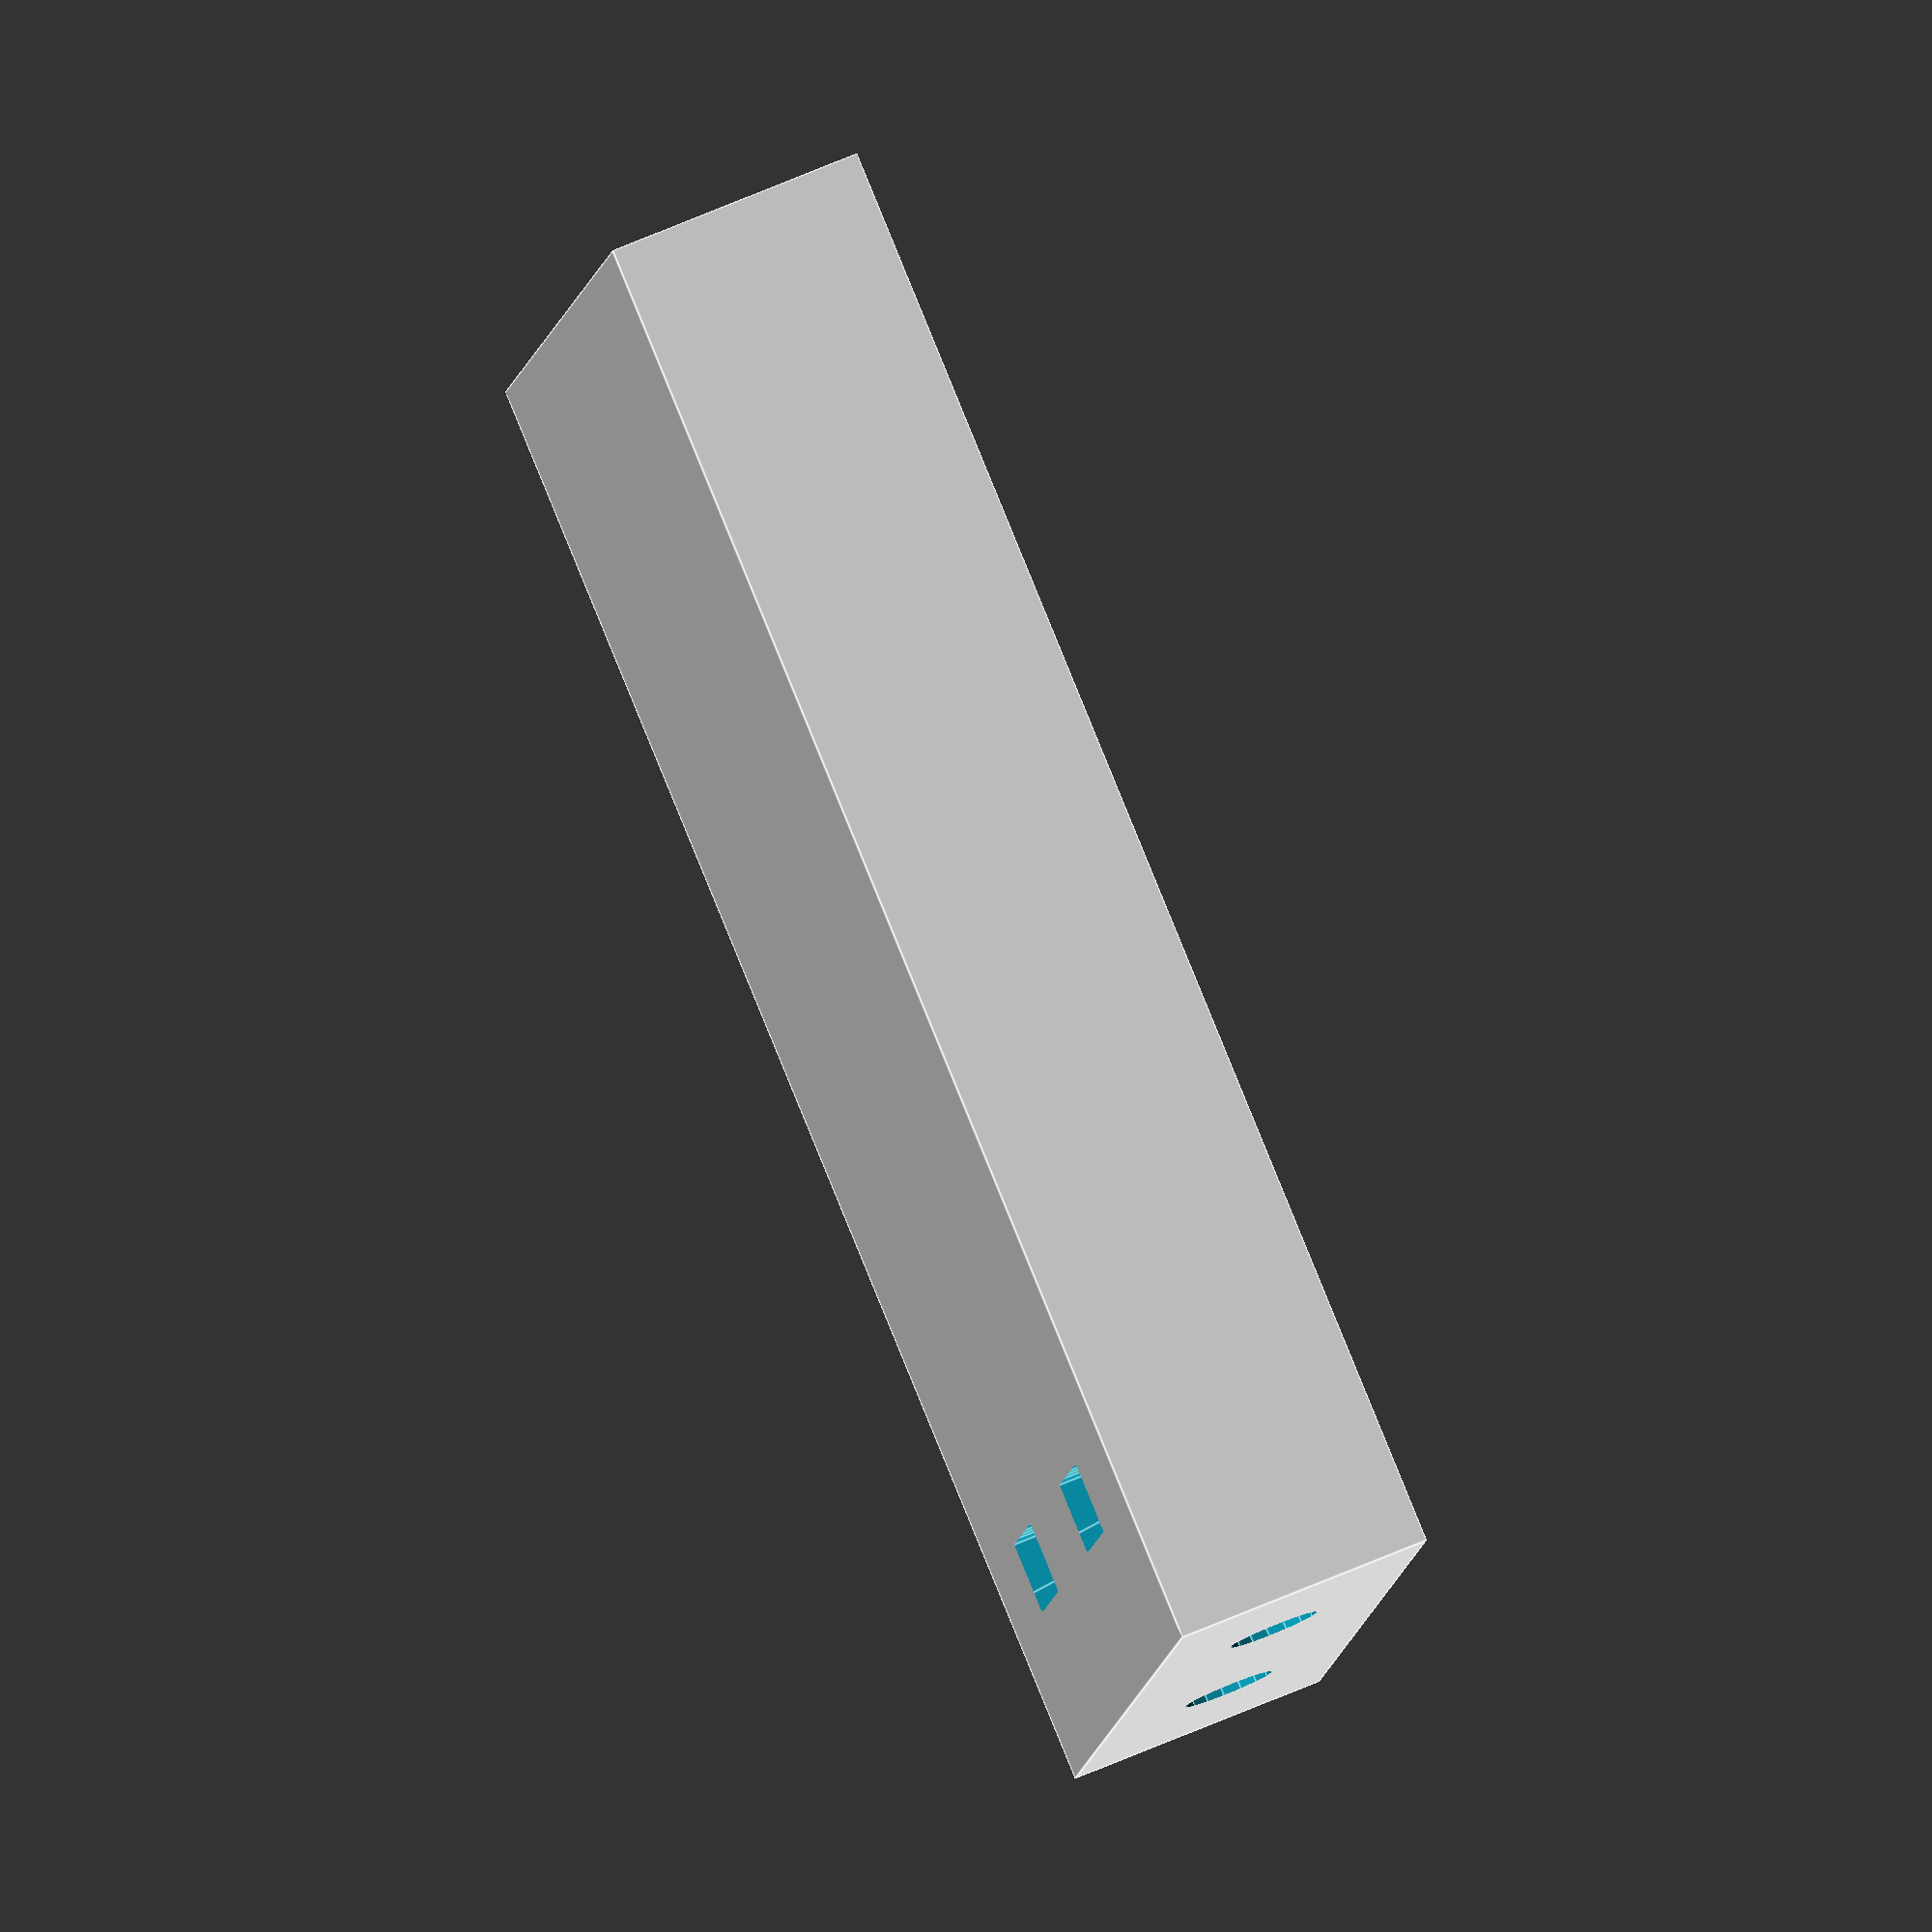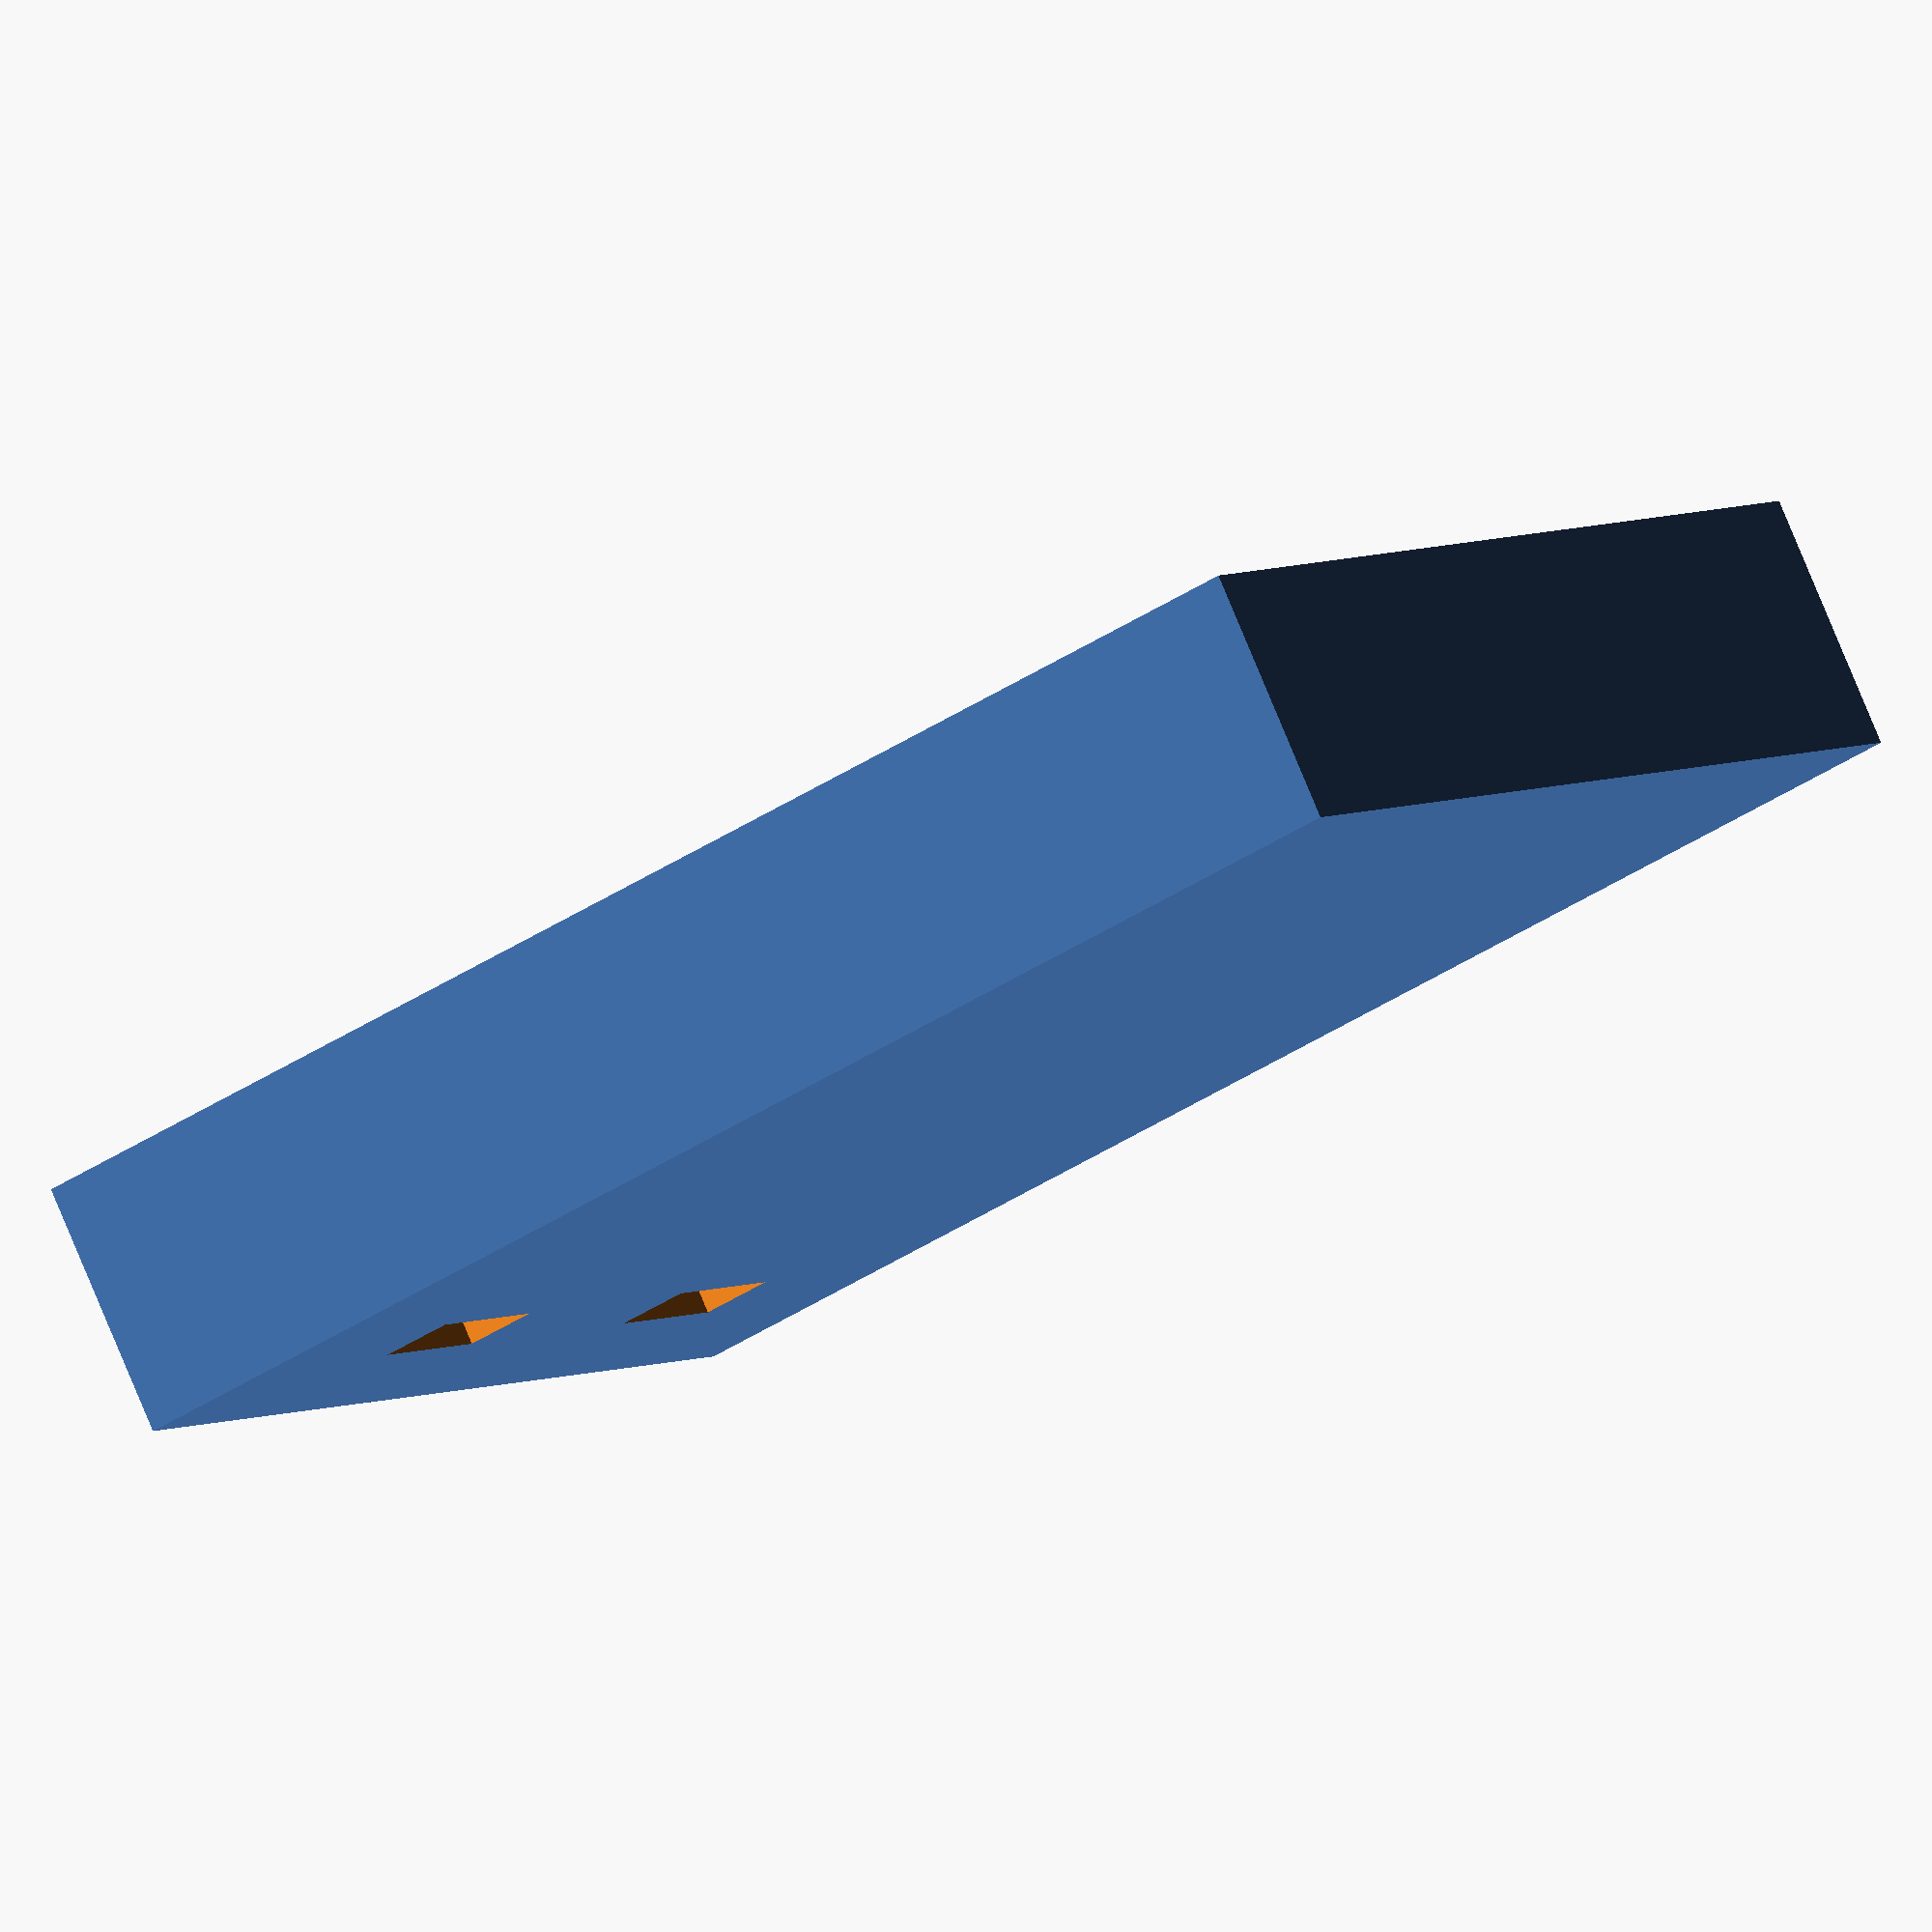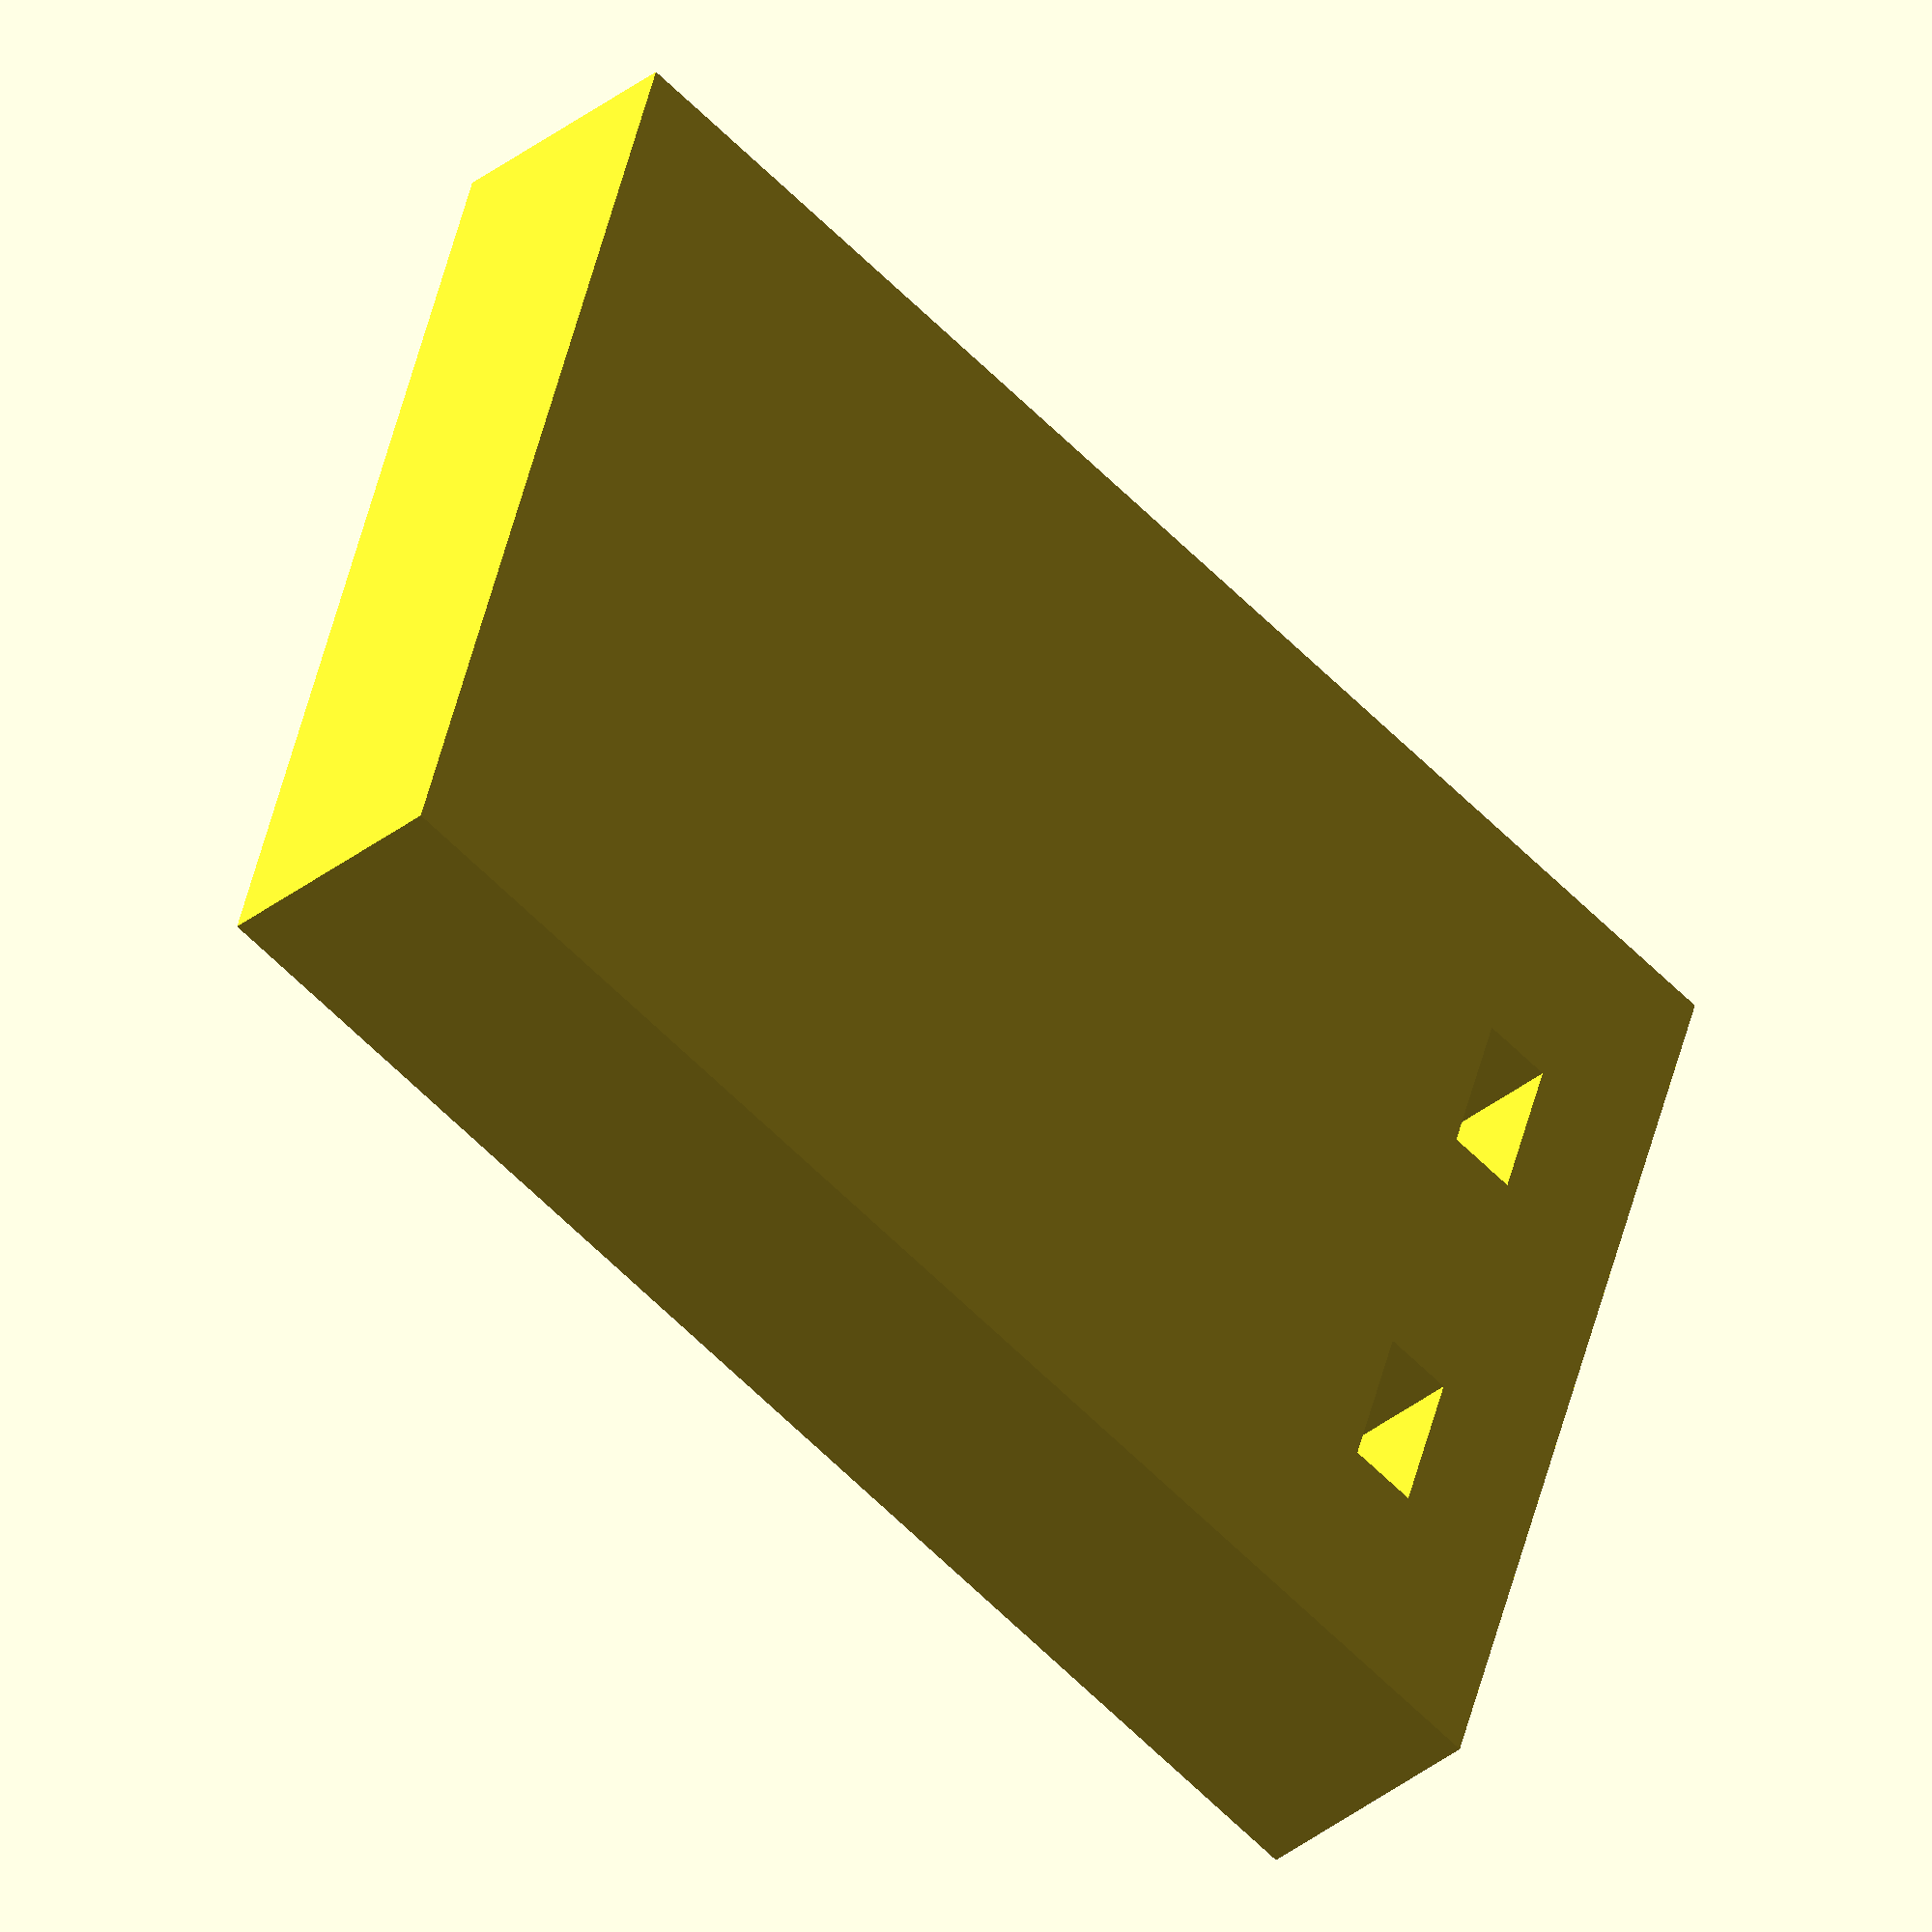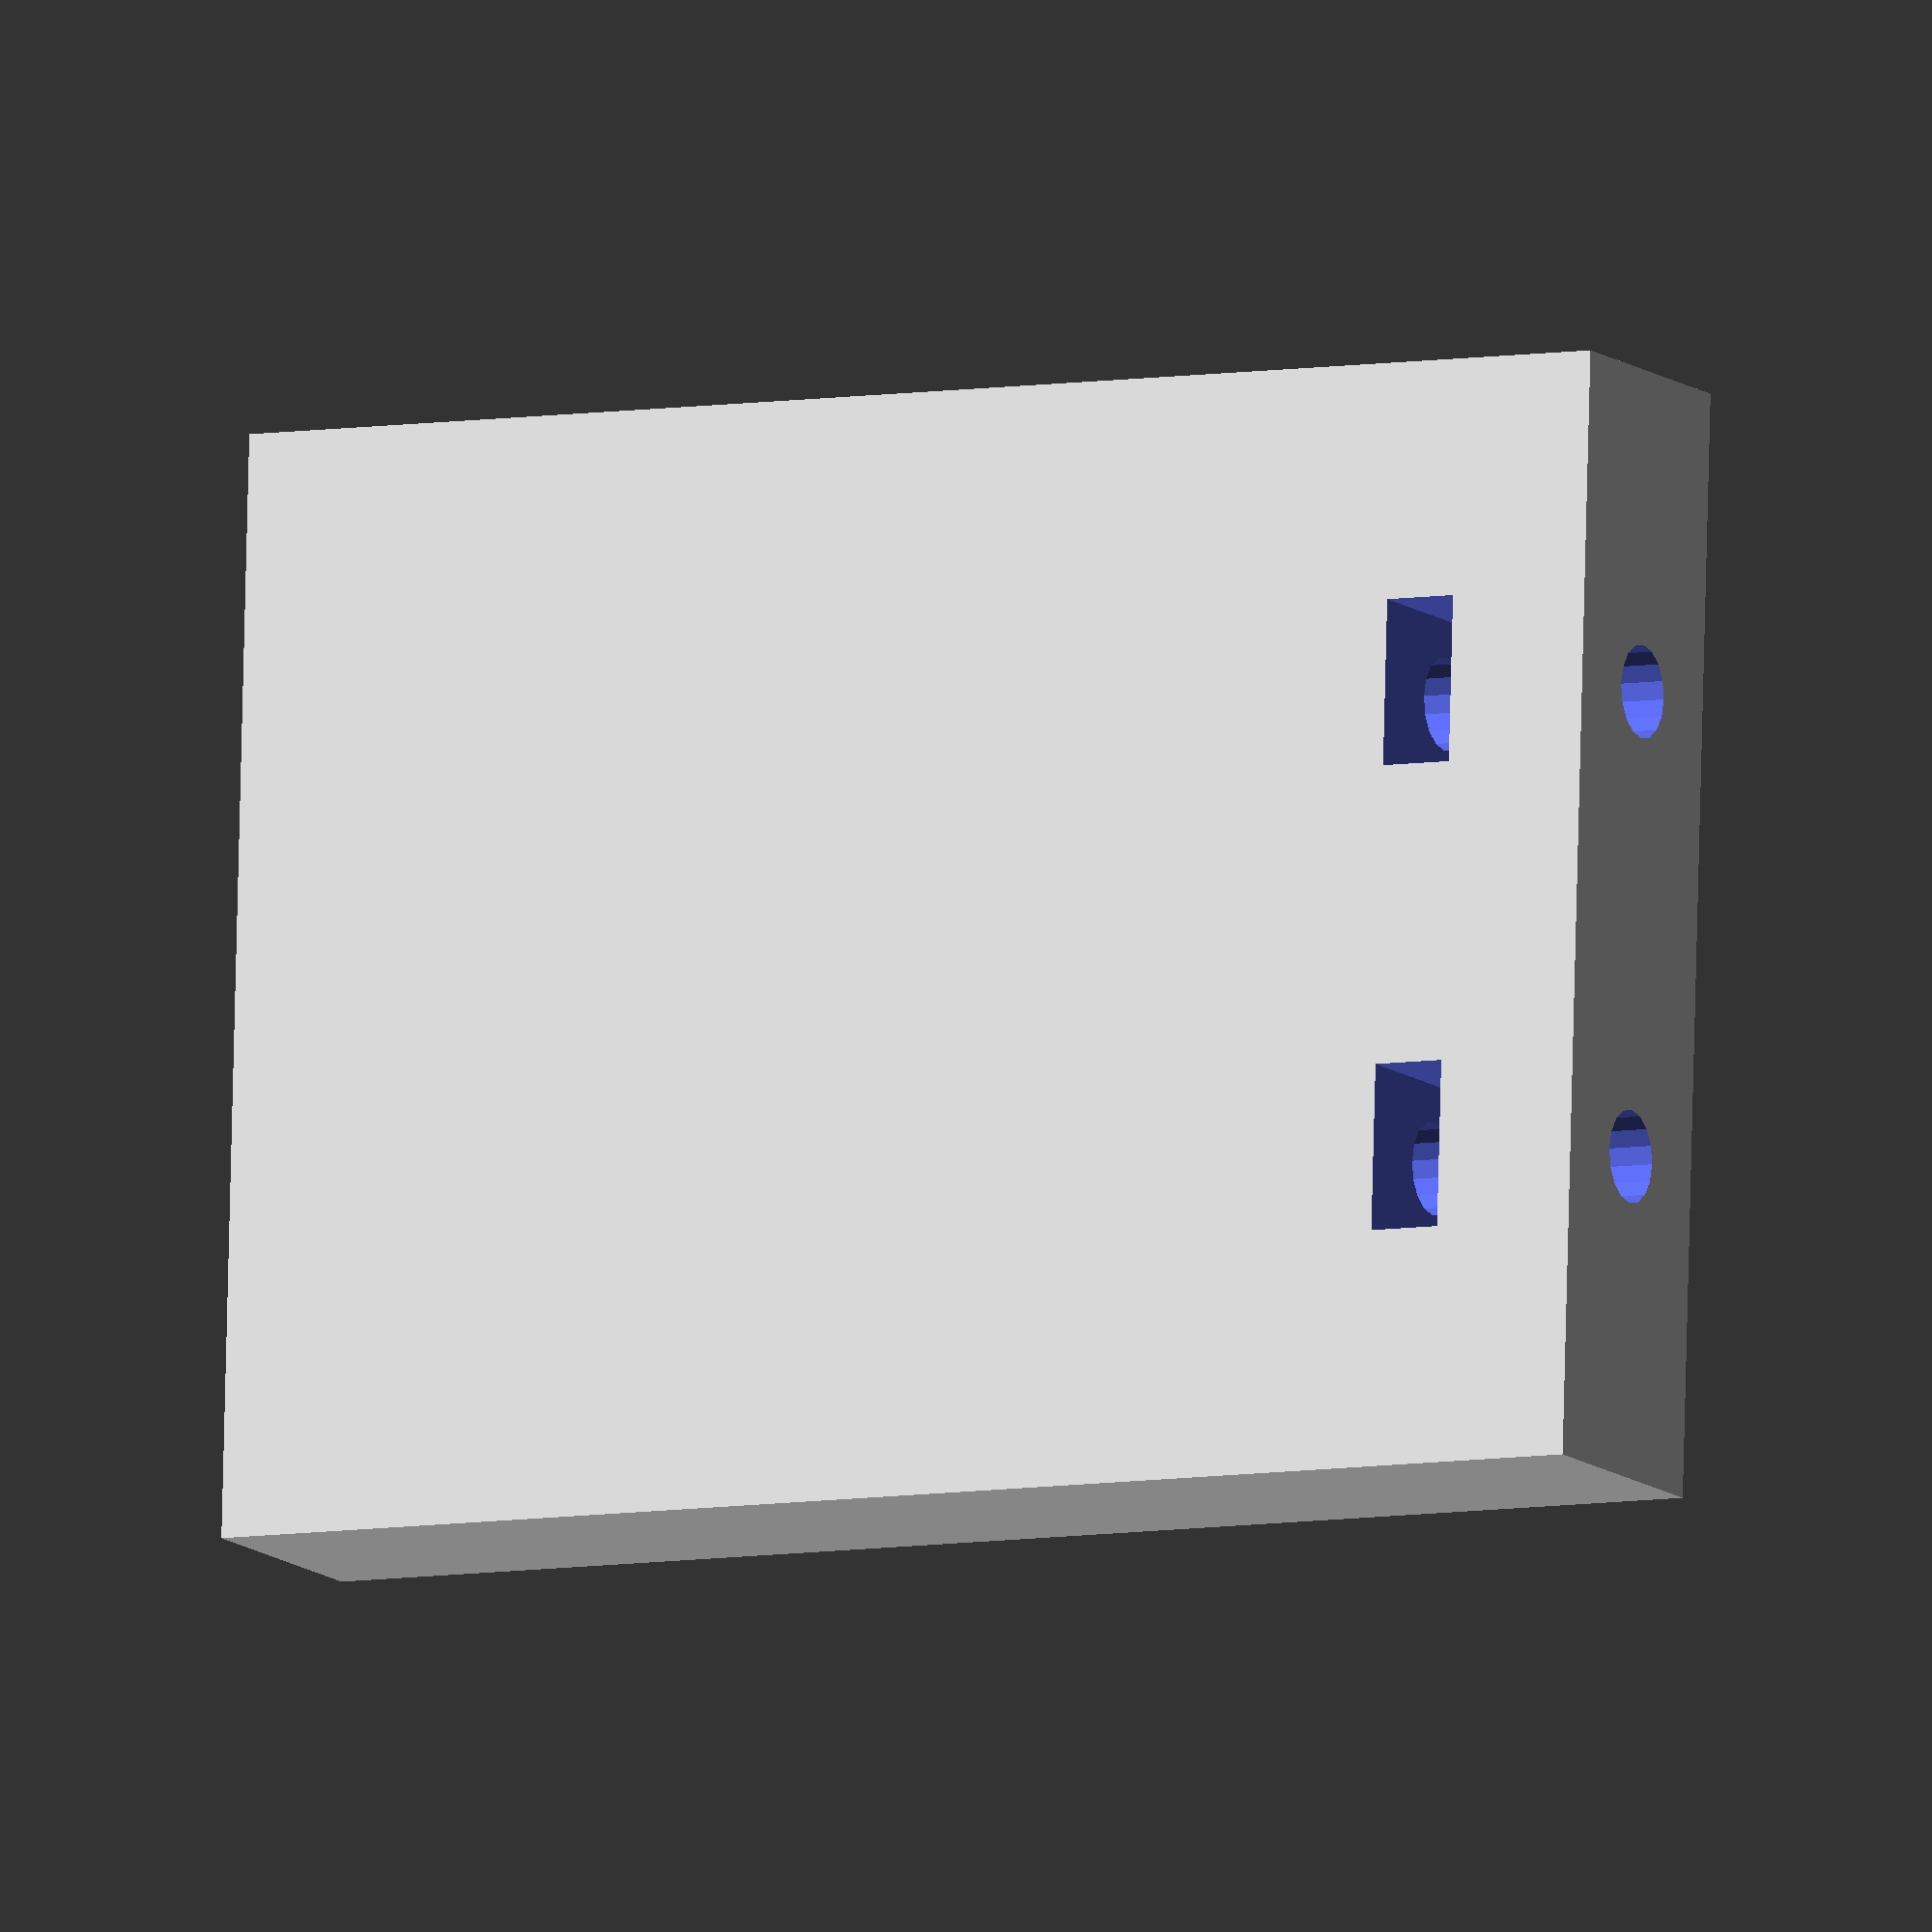
<openscad>
/*
 * XPlate.scad
 * 
 * Created by Diego Viejo
 * 
 * 28/Jun/2016
 * 
 */

Height = 9;
Width = 38;
Length = 40+11;

beltWidth = 7.5;
beltHeight = 4;
belt_tooth_distance = 2;
belt_tooth_ratio = 0.8;

topWidth = 9;
topHeight = 8;

XPlate();
*translate([Width+5, 0, 0]) XPlate();

*translate([-15, 0, 0])
    topArm();
*translate([-27, 0, 0])
    topArm();
*translate([-39, 0, 0])
    topArm(clip=38, clear=23);
*translate([-51, 0, 0])
    topArm(clip=38, clear=23);

module XPlate(l = Length)
difference()
{
    cube([Width, l, Height]);
    
    for(i=[-1, 1])
    {
        translate([i*8 + Width/2, -1, Height/2]) rotate([-90, 0, 0]) cylinder(d=3.2, h=25, $fn=16);
        
        hull()
        {
            translate([i*8 + Width/2, 5, Height+5]) rotate([-90, 30, 0]) cylinder(d=6.6, h=2.5, $fn=6);
            translate([i*8 + Width/2, 5, -5]) rotate([-90, 30, 0]) cylinder(d=6.6, h=2.5, $fn=6);
        }

    }
    
}


module topArm(clip = 23, clear=38)
difference()
{
    cube([topWidth, Length, topHeight]);
    
    translate([topWidth/2, 10, -1]) cylinder(d=3, h=topHeight+2, $fn=15);
    translate([topWidth/2, 10, -0.1]) cylinder(d1=6.5, d2=3, h=2.2, $fn=15);
    translate([topWidth/2, Length-3, -1]) cylinder(d=3, h=topHeight+2, $fn=15);
    translate([topWidth/2, Length-3, -0.1]) cylinder(d1=6.5, d2=3, h=2.2, $fn=15);
    
    //clip
    translate([-1, clip, topHeight-0.7]) cube([topWidth+2, beltWidth, 2]);
    for ( i = [-1 : 4] )
    {
        translate([i*belt_tooth_distance, clip, topHeight-1.5]) 
            cube([belt_tooth_distance-belt_tooth_ratio, beltWidth,2]);
 }
    
    //clearance
    translate([-1, clear, topHeight-beltHeight]) cube([topWidth+2, beltWidth, beltHeight+1]);
}
</openscad>
<views>
elev=110.4 azim=255.8 roll=293.0 proj=o view=edges
elev=99.5 azim=122.8 roll=22.6 proj=o view=wireframe
elev=215.4 azim=106.9 roll=223.8 proj=o view=solid
elev=10.6 azim=88.4 roll=206.9 proj=o view=wireframe
</views>
